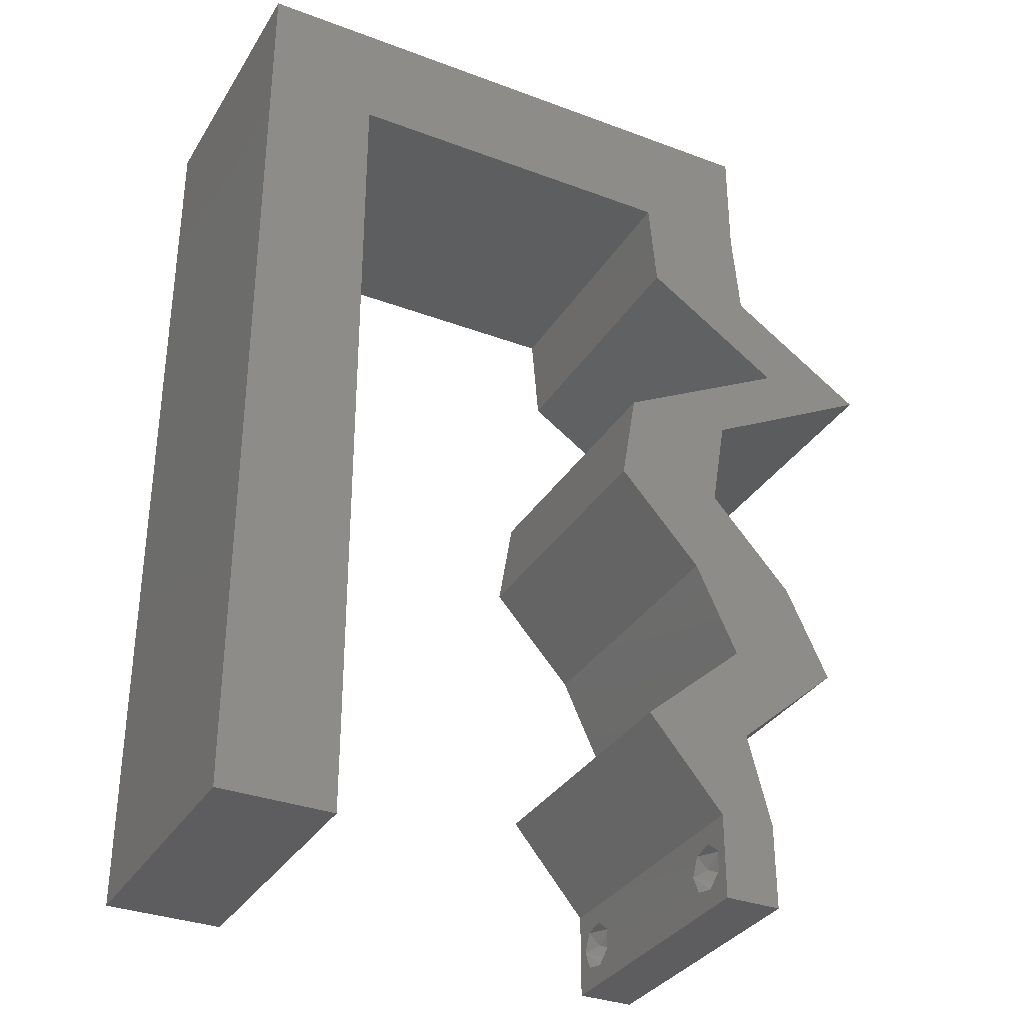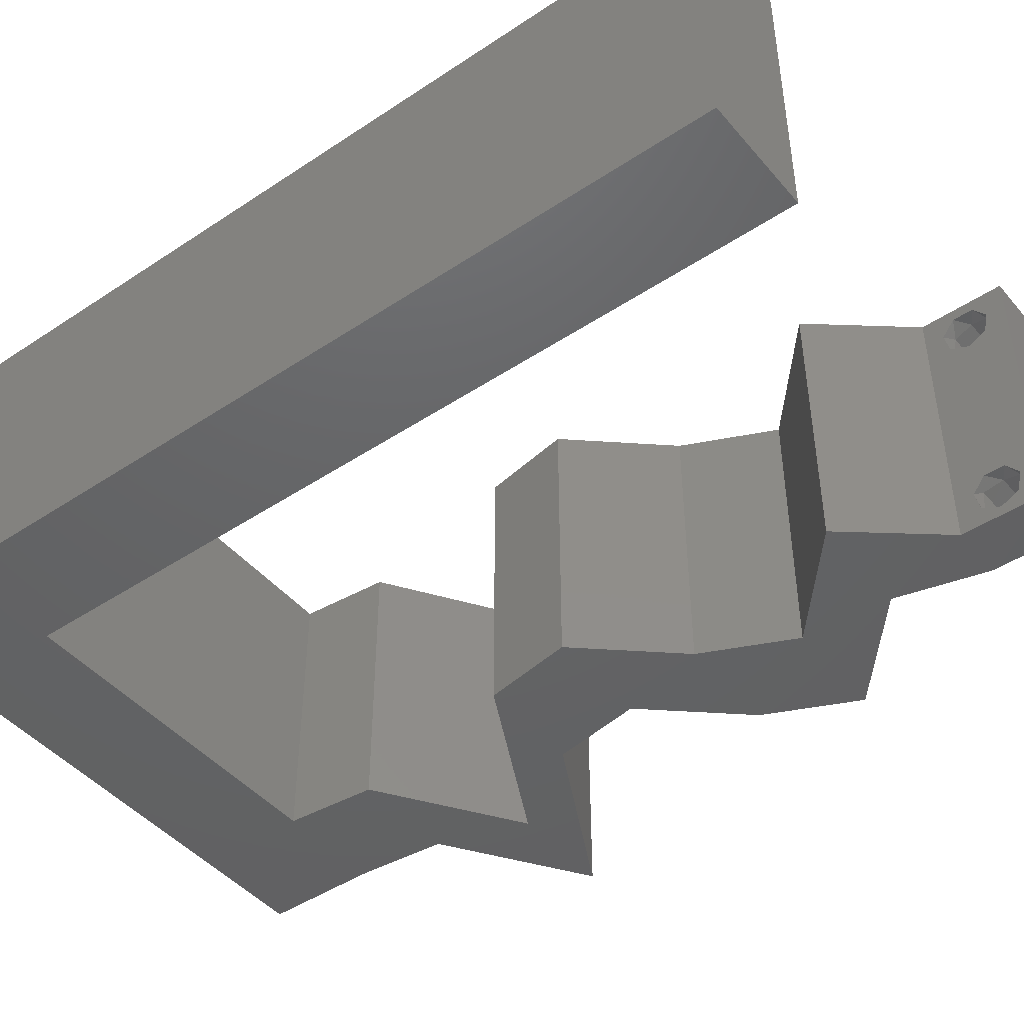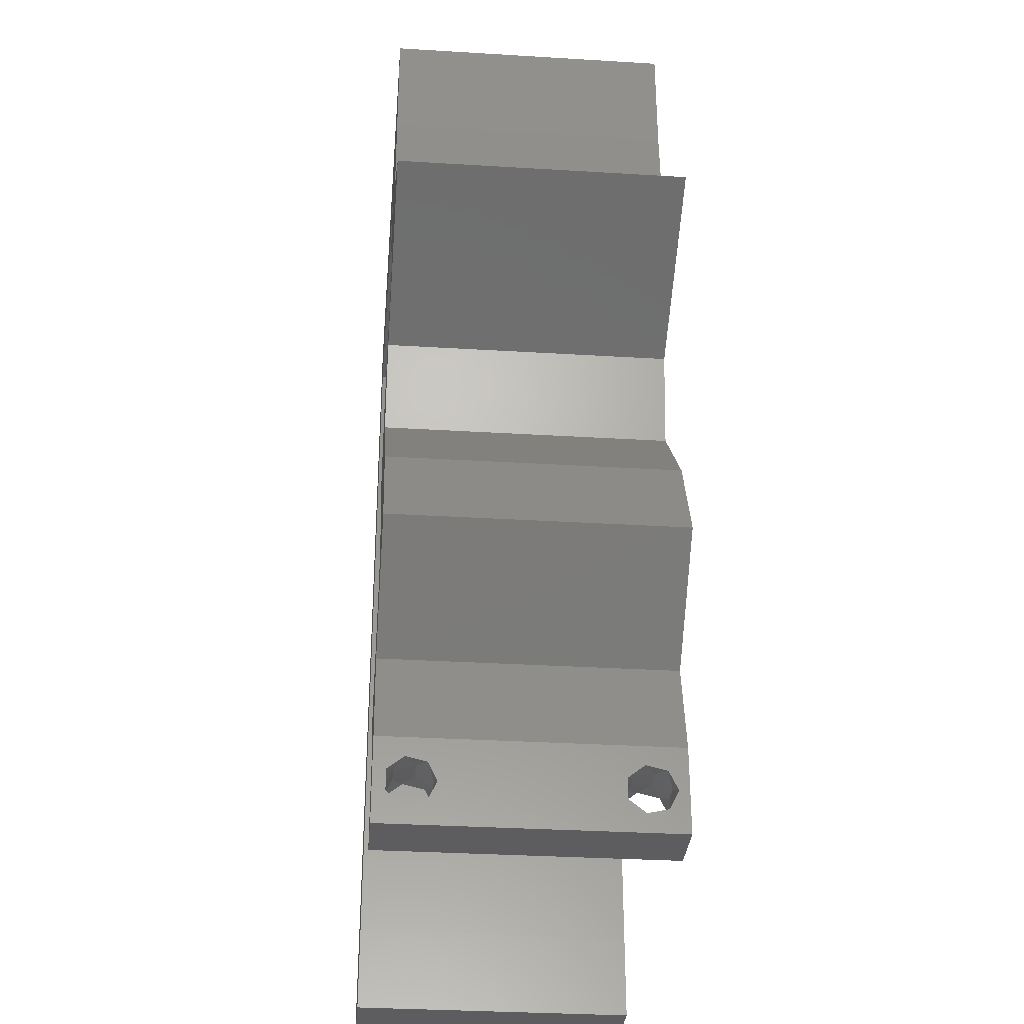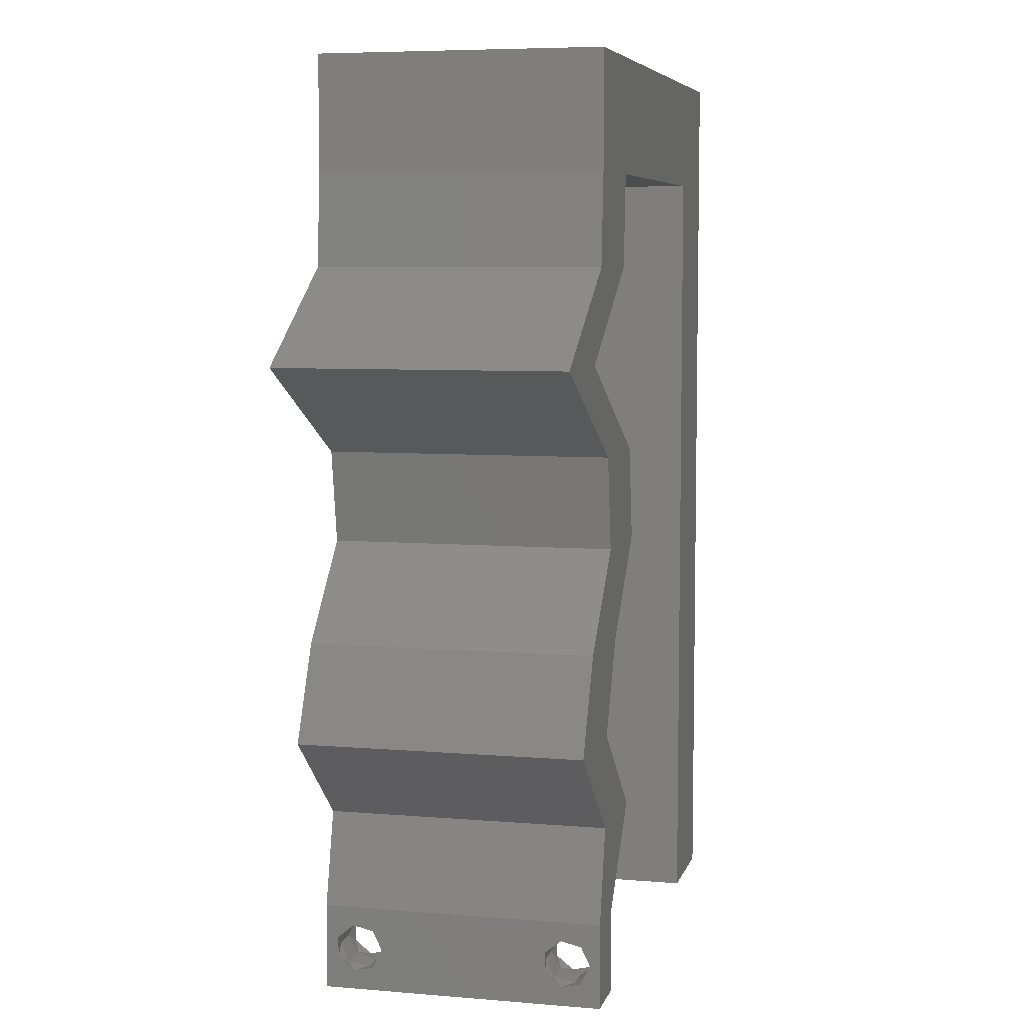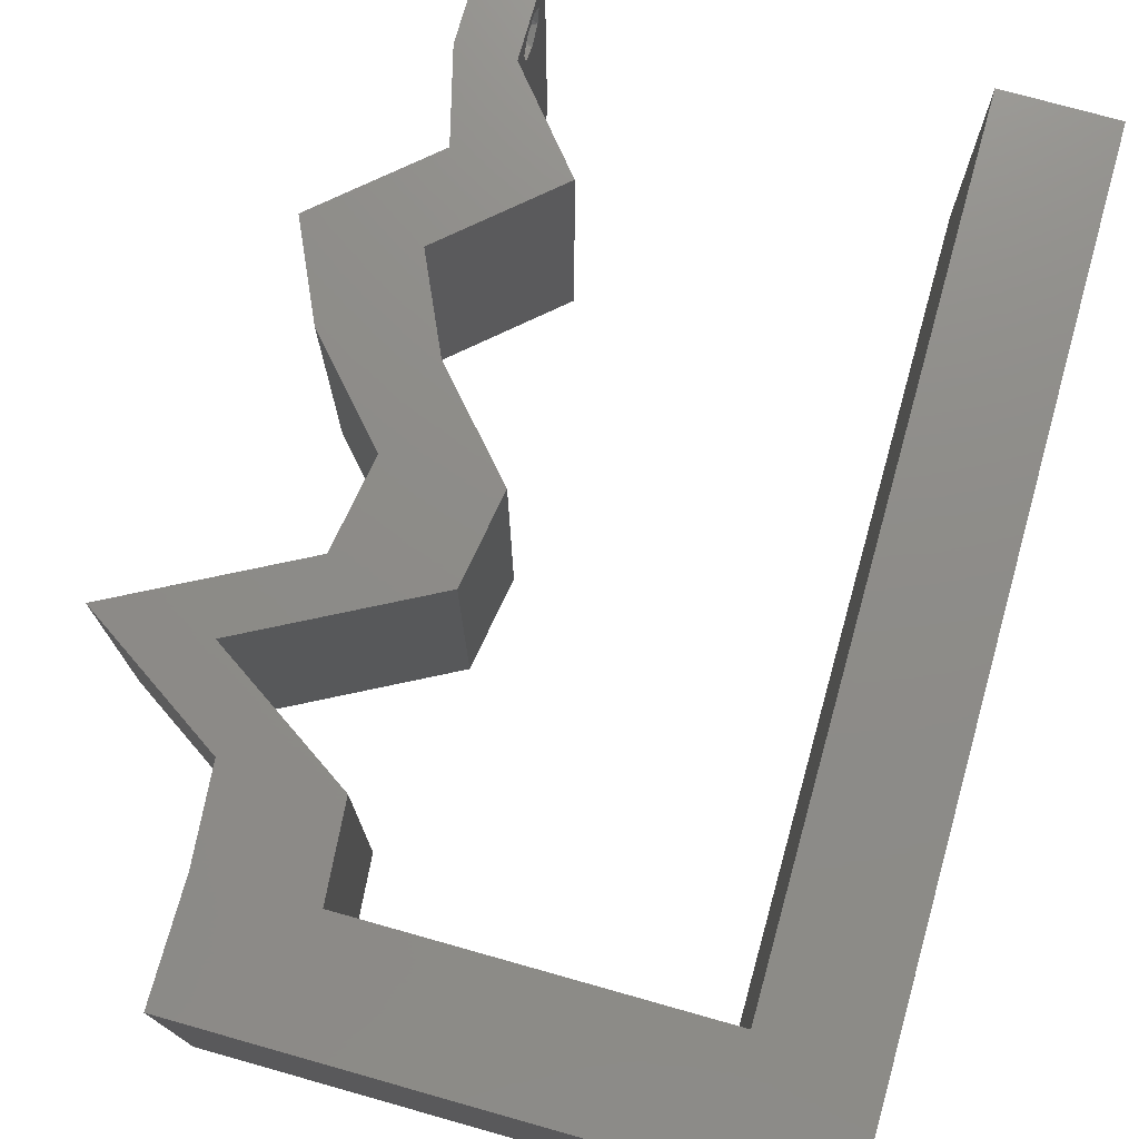
<metadata>
{"format":"stl","ext":"stl","renderer":"f3d","projection":"perspective","resolution":1024,"background":"white","views":[{"elev":-33.3,"azim":-27.2,"up":"+Y"},{"elev":-45.4,"azim":-52.5,"up":"+Z"},{"elev":-33.1,"azim":85.2,"up":"+Y"},{"elev":6.5,"azim":104.0,"up":"+Y"},{"elev":74.8,"azim":-164.3,"up":"+Z"}]}
</metadata>
<code>
# stl→obj: 255 verts, 514 faces
v 0.04 -0.002262 0.003932
v 0.04 0 0.01
v 0.04 -0.006 0.01
v 0.04 -0.003 0.0159
v 0.04 -0.001671 0.00134
v 0.04 0 0
v 0.04 -0.001343 0.002778
v 0.04 -0.004657 0.002778
v 0.04 -0.006 0
v 0.04 -0.004329 0.00134
v 0.04 -0.003 0.0007
v 0.04 -0.002262 0.01913
v 0.04 -0.001343 0.01798
v 0.04 0 0.02
v 0.04 -0.004657 0.01798
v 0.04 -0.003738 0.01913
v 0.04 -0.006 0.02
v 0.04 -0.001671 0.01654
v 0.04 -0.004329 0.01654
v 0.04 -0.003738 0.003932
v 0.036 0 0.01
v 0.036 -0.002262 0.003932
v 0.036 -0.006 0.01
v 0.036 -0.003 0.0159
v 0.036 -0.001343 0.002778
v 0.036 0 0
v 0.036 -0.001671 0.00134
v 0.036 -0.004329 0.00134
v 0.036 -0.006 0
v 0.036 -0.004657 0.002778
v 0.036 -0.003 0.0007
v 0.036 -0.003738 0.01913
v 0.036 -0.004657 0.01798
v 0.036 -0.006 0.02
v 0.036 0 0.02
v 0.036 -0.001343 0.01798
v 0.036 -0.002262 0.01913
v 0.036 -0.004329 0.01654
v 0.036 -0.001671 0.01654
v 0.036 -0.003738 0.003932
v 0.05033 0.03894 0.02
v 0.0426 0.03894 0.02
v 0.04416 0.0357 0.02
v 0 0.048 0.02
v 0.0079 0.05193 0.02
v 0 0.06 0.02
v 0 -0.006 0.02
v 0.008 -0.006 0.02
v 0.004 -0.002403 0.02
v 0 0.036 0.02
v 0 0.024 0.02
v 0.00794 0.03116 0.02
v 0.03501 0.01947 0.02
v 0.03691 0.02596 0.02
v 0.02918 0.02596 0.02
v 0.03226 0.05193 0.02
v 0.03 0.06 0.02
v 0.02414 0.05193 0.02
v 0.00792 0.04154 0.02
v 0.04274 0.01947 0.02
v 0.01 0.06 0.02
v 0.02 0.06 0.02
v 0.01602 0.05193 0.02
v 0.03643 0.0357 0.02
v 0.03026 0.03245 0.02
v 0.03415 0.03051 0.02
v 0.00796 0.02077 0.02
v 0.038 0.01298 0.02
v 0.004 0.005185 0.02
v 0 0 0.02
v 0.008 0 0.02
v 0.04 0.06 0.02
v 0.03597 0.05545 0.02
v 0.04573 0.01298 0.02
v 0.03799 0.03245 0.02
v 0.0403 0.0357 0.02
v 0.0328 0.04544 0.02
v 0.04054 0.04544 0.02
v 0.0362 0.04936 0.02
v 0.00798 0.01039 0.02
v 0 0.012 0.02
v 0.04 0.05193 0.02
v 0.038 -0.003 0.02
v 0.03834 0.006491 0.02
v 0.03061 0.006491 0.02
v 0 -0.006 0.01
v 0 -0.003 0.015
v 0 0 0.01
v 0 -0.006 0
v 0 -0.003 0.005
v 0 0 0
v 0.004 -0.006 0.015
v 0.008 -0.006 0.01
v 0.004 -0.006 0.005
v 0.008 -0.006 0
v 0 0.048 0
v 0 0.051 0.0114
v 0 0.06 0
v 0 0.009 0.0114
v 0 0.06 0.01
v 0 0.036 0
v 0 0.03 0.01008
v 0 0.0415 0.01023
v 0 0.024 0
v 0 0.0185 0.01023
v 0 0.012 0
v 0 0.005337 0.005128
v 0.05033 0.03894 0
v 0.04416 0.0357 0
v 0.0426 0.03894 0
v 0.0079 0.05193 0
v 0.004 -0.002403 0
v 0.00794 0.03116 0
v 0.03501 0.01947 0
v 0.02918 0.02596 0
v 0.03691 0.02596 0
v 0.03226 0.05193 0
v 0.02414 0.05193 0
v 0.03 0.06 0
v 0.00792 0.04154 0
v 0.04274 0.01947 0
v 0.01 0.06 0
v 0.02 0.06 0
v 0.01602 0.05193 0
v 0.03643 0.0357 0
v 0.03415 0.03051 0
v 0.03026 0.03245 0
v 0.00796 0.02077 0
v 0.038 0.01298 0
v 0.004 0.005185 0
v 0.008 0 0
v 0.04 0.06 0
v 0.03601 0.05541 0
v 0.04573 0.01298 0
v 0.0328 0.04544 0
v 0.03649 0.04922 0
v 0.04054 0.04544 0
v 0.0403 0.0357 0
v 0.03799 0.03245 0
v 0.00798 0.01039 0
v 0.04 0.05193 0
v 0.038 -0.003 0
v 0.03834 0.006491 0
v 0.03061 0.006491 0
v 0.008 0 0.01
v 0.008 -0.003 0.015
v 0.008 -0.003 0.005
v 0.015 0.06 0.01134
v 0.025 0.06 0.008977
v 0.006575 0.06 0.007337
v 0.03344 0.06 0.01273
v 0.04 0.06 0.01
v 0.03407 0.06 0.005945
v 0.005798 0.06 0.01422
v 0.04 0.05596 0.015
v 0.04 0.05193 0.01
v 0.04 0.05596 0.005
v 0.04027 0.04868 0.015
v 0.04054 0.04544 0.01
v 0.04027 0.04868 0.005
v 0.04543 0.04219 0.005916
v 0.04543 0.04219 0.01398
v 0.05033 0.03894 0.01
v 0.04206 0.03459 0.004911
v 0.03799 0.03245 0.01
v 0.04601 0.03667 0.004831
v 0.04207 0.0346 0.01473
v 0.04601 0.03667 0.01477
v 0.04412 0.03568 0.009725
v 0.03745 0.02921 0.015
v 0.03691 0.02596 0.01
v 0.03745 0.02921 0.005
v 0.03983 0.02272 0.015
v 0.04274 0.01947 0.01
v 0.03983 0.02272 0.005
v 0.04424 0.01623 0.015
v 0.04573 0.01298 0.01
v 0.04424 0.01623 0.005
v 0.04204 0.009736 0.015
v 0.03834 0.006491 0.01
v 0.04204 0.009736 0.005
v 0.03917 0.003245 0.015
v 0.03917 0.003245 0.005
v 0.0333 0.003245 0.015
v 0.03061 0.006491 0.01
v 0.0333 0.003245 0.005
v 0.0343 0.009736 0.015
v 0.038 0.01298 0.01
v 0.0343 0.009736 0.005
v 0.0365 0.01623 0.015
v 0.03501 0.01947 0.01
v 0.0365 0.01623 0.005
v 0.03209 0.02272 0.015
v 0.02918 0.02596 0.01
v 0.03209 0.02272 0.005
v 0.02972 0.02921 0.015
v 0.03026 0.03245 0.01
v 0.02972 0.02921 0.005
v 0.03458 0.03473 0.004831
v 0.03853 0.03681 0.004911
v 0.0426 0.03894 0.01
v 0.03458 0.03473 0.01477
v 0.03852 0.0368 0.01473
v 0.03647 0.03572 0.009725
v 0.0377 0.04219 0.005916
v 0.0377 0.04219 0.01398
v 0.0328 0.04544 0.01
v 0.03253 0.04868 0.015
v 0.03226 0.05193 0.01
v 0.03253 0.04868 0.005
v 0.02008 0.05193 0.01246
v 0.01424 0.05193 0.006981
v 0.02008 0.05193 0.005616
v 0.02593 0.05193 0.006981
v 0.02674 0.05193 0.01381
v 0.0079 0.05193 0.01
v 0.01342 0.05193 0.01381
v 0.00795 0.02596 0.01034
v 0.007929 0.03713 0.009454
v 0.007972 0.0148 0.00951
v 0.007914 0.04465 0.01241
v 0.007986 0.007443 0.01236
v 0.007988 0.006144 0.005981
v 0.007912 0.04581 0.00598
v 0.0375 -0.003738 0.01607
v 0.0385 -0.002262 0.01607
v 0.03888 -0.003738 0.01607
v 0.03712 -0.002262 0.01607
v 0.03873 -0.001671 0.01866
v 0.03727 -0.001343 0.01722
v 0.03875 -0.001343 0.01722
v 0.03727 -0.003 0.0193
v 0.03875 -0.003 0.0193
v 0.03725 -0.001671 0.01866
v 0.03802 -0.004336 0.01865
v 0.03915 -0.004329 0.01866
v 0.03873 -0.004657 0.01722
v 0.03725 -0.004657 0.01722
v 0.03686 -0.004326 0.01866
v 0.0385 -0.002262 0.0008684
v 0.03873 -0.003738 0.0008684
v 0.03726 -0.003758 0.0008785
v 0.03712 -0.002262 0.0008684
v 0.03727 -0.004657 0.002022
v 0.03875 -0.004657 0.002022
v 0.03873 -0.003 0.0041
v 0.03802 -0.004336 0.003451
v 0.03725 -0.003 0.0041
v 0.03802 -0.001678 0.003468
v 0.03727 -0.001343 0.002022
v 0.03875 -0.001343 0.002022
v 0.03915 -0.001671 0.00346
v 0.03687 -0.004326 0.003464
v 0.03916 -0.004329 0.00346
v 0.03686 -0.001668 0.003456
f 1 2 3
f 2 4 3
f 5 6 7
f 8 9 10
f 10 9 11
f 11 6 5
f 12 13 14
f 15 16 17
f 17 12 14
f 16 12 17
f 9 6 11
f 14 18 2
f 13 18 14
f 3 19 17
f 19 15 17
f 6 2 7
f 3 9 8
f 2 18 4
f 4 19 3
f 7 2 1
f 20 3 8
f 1 3 20
f 21 22 23
f 23 24 21
f 25 26 27
f 28 29 30
f 31 29 28
f 27 26 31
f 32 33 34
f 35 36 37
f 37 34 35
f 34 33 38
f 32 34 37
f 26 29 31
f 34 38 23
f 39 35 21
f 39 36 35
f 29 23 30
f 21 26 25
f 23 38 24
f 21 24 39
f 30 23 40
f 23 22 40
f 25 22 21
f 41 42 43
f 44 45 46
f 47 48 49
f 50 51 52
f 53 54 55
f 56 57 58
f 44 50 59
f 60 54 53
f 45 61 46
f 62 61 63
f 57 62 58
f 64 65 66
f 52 51 67
f 68 60 53
f 69 70 49
f 71 69 49
f 45 44 59
f 72 57 73
f 74 60 68
f 61 45 63
f 64 75 76
f 54 75 66
f 59 50 52
f 58 62 63
f 55 54 66
f 77 78 79
f 57 56 73
f 80 81 69
f 82 72 73
f 34 17 83
f 65 55 66
f 14 35 83
f 48 71 49
f 70 47 49
f 82 73 79
f 73 56 79
f 78 82 79
f 43 42 76
f 56 77 79
f 81 70 69
f 75 43 76
f 17 14 83
f 35 34 83
f 42 64 76
f 71 80 69
f 78 42 41
f 78 77 42
f 75 64 66
f 84 74 68
f 14 84 35
f 35 84 85
f 85 84 68
f 51 81 67
f 67 81 80
f 86 87 88
f 70 87 47
f 89 90 91
f 88 90 86
f 47 87 86
f 88 87 70
f 86 90 89
f 91 90 88
f 48 92 93
f 86 92 47
f 89 94 86
f 93 94 95
f 47 92 48
f 93 92 86
f 95 94 89
f 86 94 93
f 96 97 98
f 70 99 88
f 100 97 46
f 81 99 70
f 46 97 44
f 101 102 103
f 104 102 101
f 50 102 51
f 103 102 50
f 51 105 81
f 106 105 104
f 105 102 104
f 51 102 105
f 44 103 50
f 101 103 96
f 91 107 106
f 106 99 105
f 103 97 96
f 106 107 99
f 105 99 81
f 44 97 103
f 88 107 91
f 99 107 88
f 98 97 100
f 108 109 110
f 111 96 98
f 89 112 95
f 104 101 113
f 114 115 116
f 117 118 119
f 120 101 96
f 121 114 116
f 111 98 122
f 123 124 122
f 119 118 123
f 125 126 127
f 104 113 128
f 129 114 121
f 130 112 91
f 131 112 130
f 120 96 111
f 132 133 119
f 134 129 121
f 122 124 111
f 135 136 137
f 125 138 139
f 116 126 139
f 113 101 120
f 123 118 124
f 115 126 116
f 119 133 117
f 140 130 106
f 133 136 117
f 141 136 133
f 141 133 132
f 29 142 9
f 127 126 115
f 6 142 26
f 95 112 131
f 91 112 89
f 117 136 135
f 109 138 110
f 137 136 141
f 106 130 91
f 139 138 109
f 9 142 6
f 26 142 29
f 110 138 125
f 131 130 140
f 137 108 110
f 137 110 135
f 139 126 125
f 143 129 134
f 6 26 143
f 26 144 143
f 144 129 143
f 128 106 104
f 140 106 128
f 145 146 93
f 48 146 71
f 131 147 95
f 93 147 145
f 71 146 145
f 93 146 48
f 95 147 93
f 145 147 131
f 122 148 123
f 57 149 62
f 148 149 123
f 62 149 148
f 122 150 148
f 57 151 149
f 123 149 119
f 62 148 61
f 98 150 122
f 100 150 98
f 72 151 57
f 152 151 72
f 149 153 119
f 148 154 61
f 151 153 149
f 150 154 148
f 119 153 132
f 132 153 152
f 46 154 100
f 61 154 46
f 100 154 150
f 152 153 151
f 72 155 152
f 156 155 82
f 152 157 132
f 141 157 156
f 82 155 72
f 152 155 156
f 132 157 141
f 156 157 152
f 156 158 159
f 78 158 82
f 141 160 137
f 159 160 156
f 82 158 156
f 159 158 78
f 156 160 141
f 137 160 159
f 137 161 108
f 41 162 78
f 163 162 41
f 163 161 162
f 78 162 159
f 162 161 159
f 159 161 137
f 108 161 163
f 139 164 165
f 163 166 108
f 165 167 75
f 41 168 163
f 43 168 41
f 75 167 43
f 109 164 139
f 108 166 109
f 43 167 168
f 167 169 168
f 166 164 109
f 165 169 167
f 168 169 163
f 169 164 166
f 169 166 163
f 165 164 169
f 54 170 75
f 165 170 171
f 139 172 116
f 171 172 165
f 75 170 165
f 171 170 54
f 165 172 139
f 116 172 171
f 54 173 171
f 174 173 60
f 171 175 116
f 121 175 174
f 60 173 54
f 171 173 174
f 116 175 121
f 174 175 171
f 174 176 177
f 74 176 60
f 121 178 134
f 177 178 174
f 60 176 174
f 177 176 74
f 174 178 121
f 134 178 177
f 74 179 177
f 180 179 84
f 177 181 134
f 143 181 180
f 177 179 180
f 84 179 74
f 134 181 143
f 180 181 177
f 14 182 84
f 180 182 2
f 2 183 180
f 143 183 6
f 84 182 180
f 2 182 14
f 180 183 143
f 6 183 2
f 3 17 34
f 34 23 3
f 29 9 3
f 3 23 29
f 35 184 21
f 185 184 85
f 21 186 26
f 144 186 185
f 21 184 185
f 85 184 35
f 26 186 144
f 185 186 21
f 85 187 185
f 188 187 68
f 185 189 144
f 129 189 188
f 185 187 188
f 144 189 129
f 68 187 85
f 188 189 185
f 53 190 68
f 188 190 191
f 191 192 188
f 129 192 114
f 68 190 188
f 191 190 53
f 188 192 129
f 114 192 191
f 53 193 191
f 194 193 55
f 191 195 114
f 115 195 194
f 191 193 194
f 55 193 53
f 114 195 115
f 194 195 191
f 194 196 197
f 65 196 55
f 197 198 194
f 115 198 127
f 55 196 194
f 197 196 65
f 194 198 115
f 127 198 197
f 197 199 127
f 110 200 201
f 65 202 197
f 201 203 42
f 42 203 64
f 64 202 65
f 125 200 110
f 127 199 125
f 64 203 202
f 203 204 202
f 199 200 125
f 202 204 197
f 201 204 203
f 204 200 199
f 204 199 197
f 201 200 204
f 110 205 135
f 77 206 42
f 207 206 77
f 207 205 206
f 42 206 201
f 206 205 201
f 201 205 110
f 135 205 207
f 56 208 77
f 207 208 209
f 209 210 207
f 135 210 117
f 77 208 207
f 209 208 56
f 207 210 135
f 117 210 209
f 63 211 58
f 211 212 213
f 213 214 211
f 56 215 209
f 216 217 45
f 209 214 117
f 111 212 216
f 217 212 211
f 211 214 215
f 45 217 63
f 58 215 56
f 118 213 124
f 117 214 118
f 124 212 111
f 63 217 211
f 211 215 58
f 213 212 124
f 118 214 213
f 215 214 209
f 216 212 217
f 113 218 128
f 52 219 59
f 80 220 67
f 218 220 128
f 113 219 218
f 218 219 52
f 67 220 218
f 219 221 59
f 128 220 140
f 80 222 220
f 67 218 52
f 120 219 113
f 45 221 216
f 59 221 45
f 145 222 71
f 71 222 80
f 220 223 140
f 120 224 219
f 222 223 220
f 219 224 221
f 140 223 131
f 111 224 120
f 131 223 145
f 216 224 111
f 221 224 216
f 145 223 222
f 4 24 225
f 24 4 226
f 4 225 227
f 24 226 228
f 229 230 231
f 232 229 233
f 230 229 234
f 229 232 234
f 235 232 233
f 235 233 236
f 237 225 238
f 230 226 231
f 232 235 239
f 226 230 228
f 225 237 227
f 237 238 235
f 13 12 229
f 15 19 237
f 32 37 232
f 36 39 230
f 13 229 231
f 229 12 233
f 36 230 234
f 232 37 234
f 38 33 238
f 18 13 231
f 12 16 233
f 37 36 234
f 226 18 231
f 225 38 238
f 237 235 236
f 235 238 239
f 15 237 236
f 32 232 239
f 238 33 239
f 237 19 227
f 230 39 228
f 233 16 236
f 24 38 225
f 4 18 226
f 19 4 227
f 39 24 228
f 33 32 239
f 16 15 236
f 31 11 240
f 11 31 241
f 241 31 242
f 31 240 243
f 241 244 245
f 246 247 248
f 249 250 251
f 244 241 242
f 249 251 252
f 250 240 251
f 248 247 253
f 247 246 254
f 250 249 255
f 240 250 243
f 246 248 249
f 245 244 247
f 25 27 250
f 28 30 244
f 1 20 246
f 40 22 248
f 8 10 245
f 5 7 251
f 240 5 251
f 10 11 241
f 10 241 245
f 246 249 252
f 245 247 254
f 247 244 253
f 28 244 242
f 244 30 253
f 249 248 255
f 1 246 252
f 246 20 254
f 25 250 255
f 248 22 255
f 250 27 243
f 251 7 252
f 8 245 254
f 40 248 253
f 11 5 240
f 27 31 243
f 30 40 253
f 22 25 255
f 7 1 252
f 20 8 254
f 31 28 242

</code>
